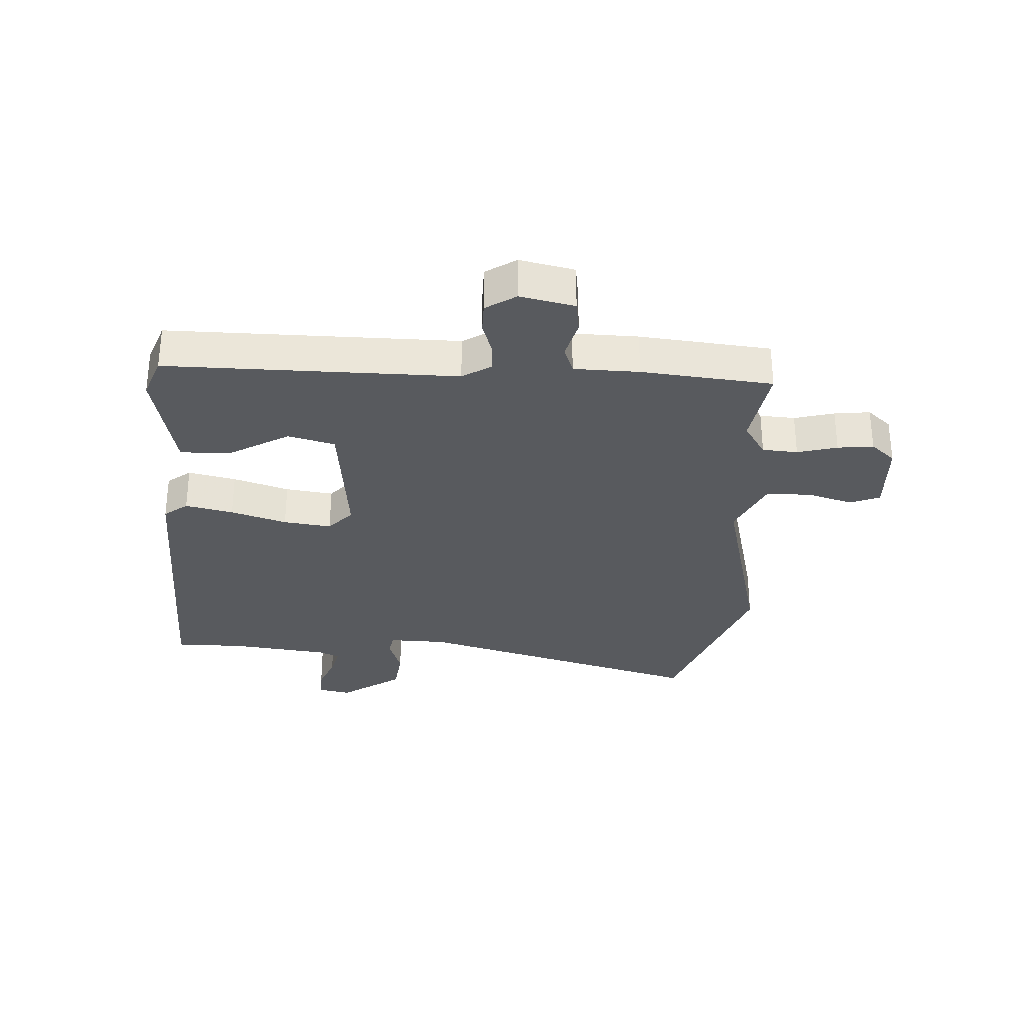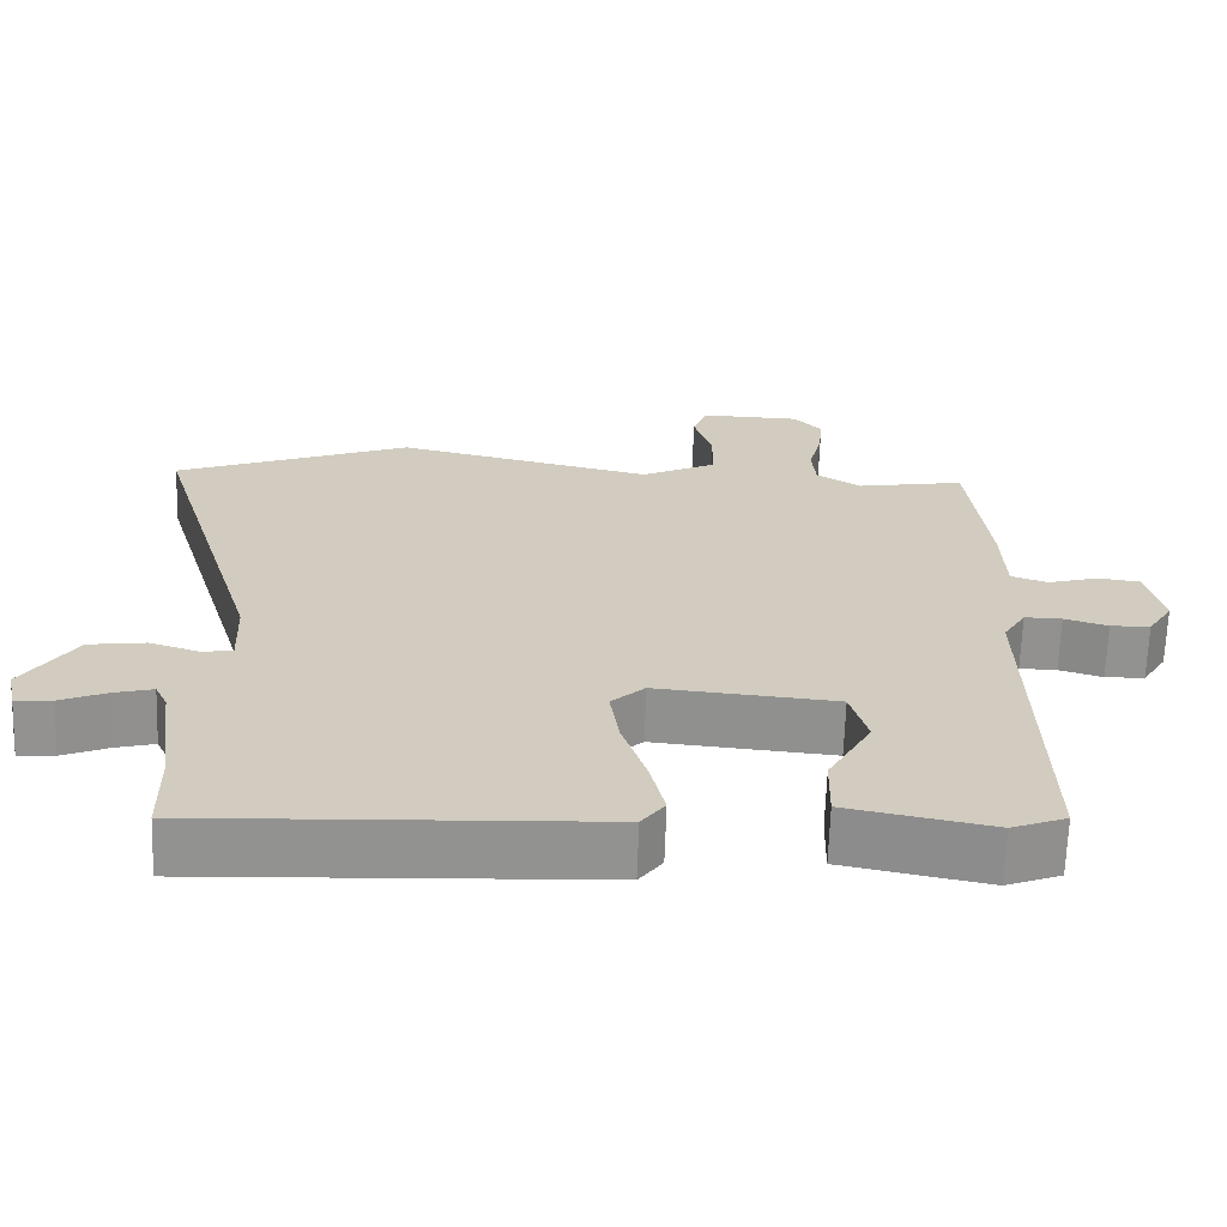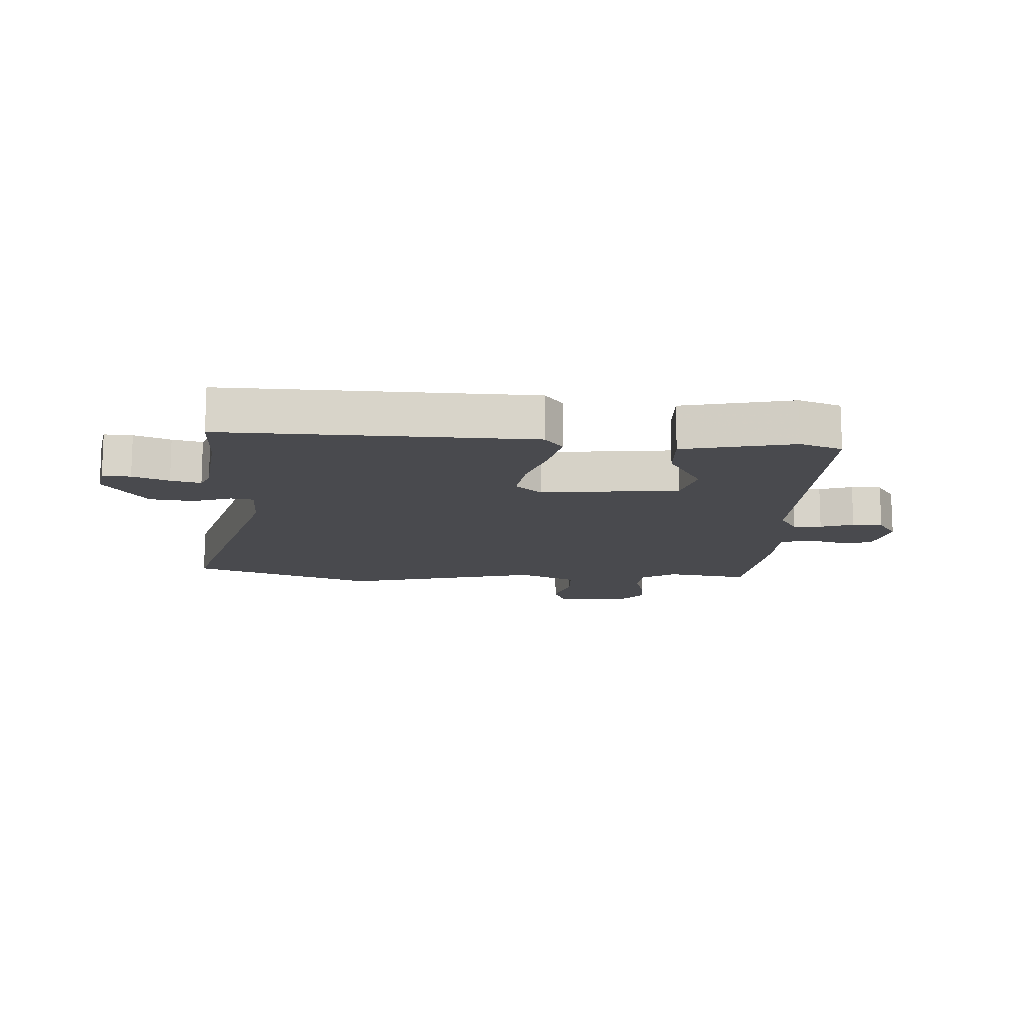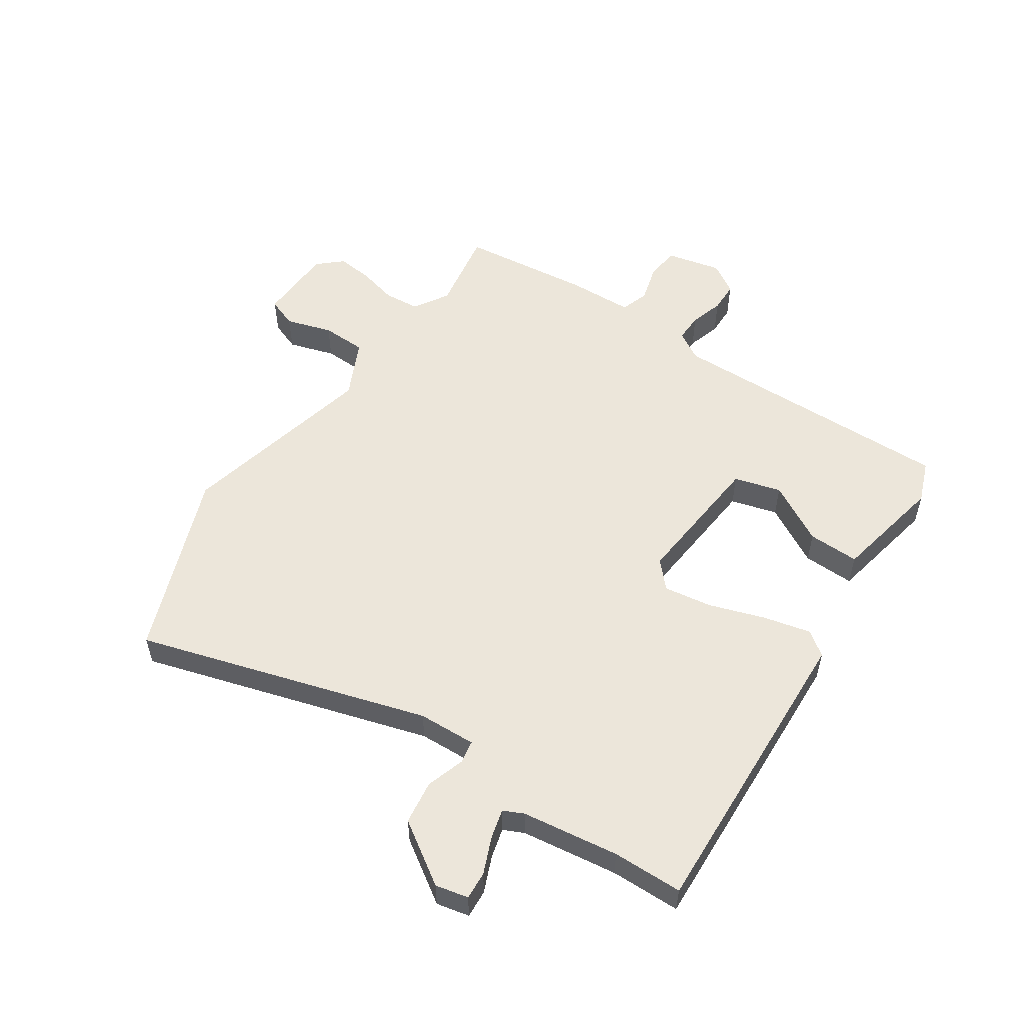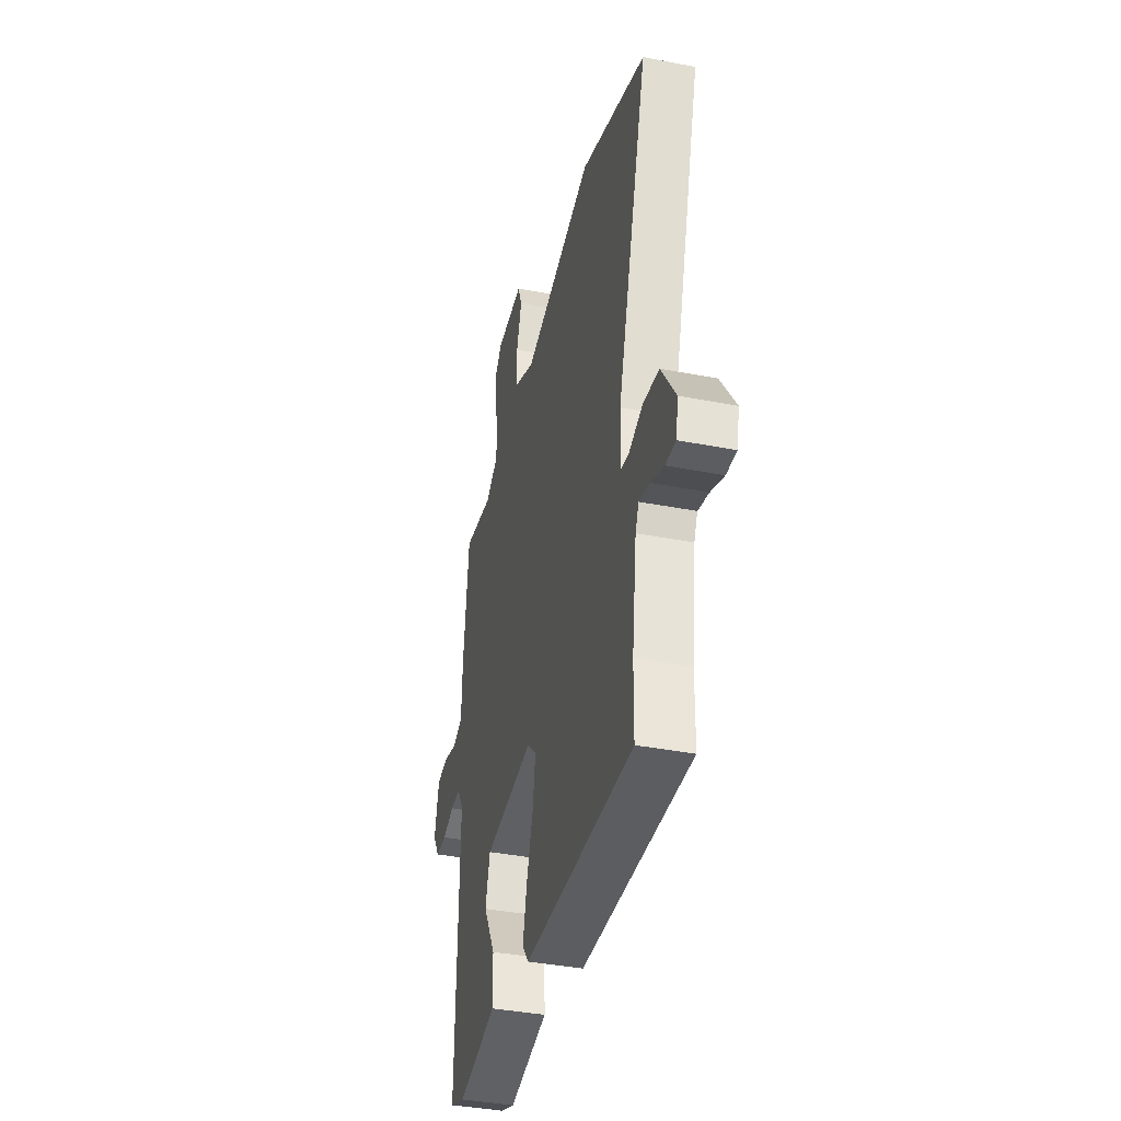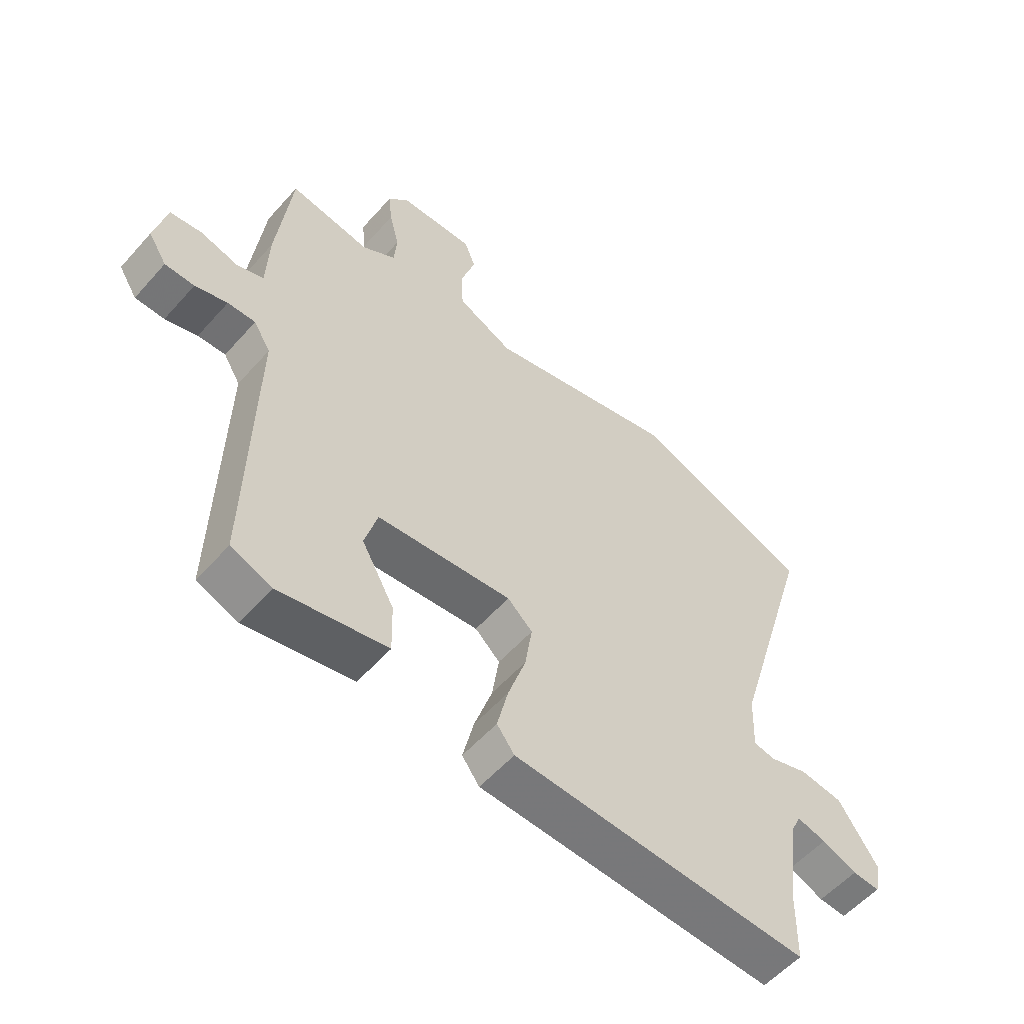
<metadata>
{"format":"obj","ext":"obj","renderer":"f3d","projection":"perspective","resolution":1024,"background":"white","views":[{"elev":-31.0,"azim":-92.3,"up":"+Y"},{"elev":-66.2,"azim":178.1,"up":"+Z"},{"elev":-13.4,"azim":177.8,"up":"+Y"},{"elev":54.6,"azim":123.9,"up":"+Y"},{"elev":-39.0,"azim":76.4,"up":"+Z"},{"elev":-56.0,"azim":-40.8,"up":"+Z"}]}
</metadata>
<code>
v -0.465 0.07 0.504
v -0.326 0.07 0.48
v -0.268 0.07 0.516
v -0.263 0.07 0.575
v -0.28 0.07 0.642
v -0.286 0.07 0.702
v -0.25 0.07 0.742
v -0.121 0.07 0.746
v -0.102 0.07 0.696
v -0.126 0.07 0.619
v -0.124 0.07 0.544
v -0.028 0.07 0.498
v 0.304 0.07 0.575
v 0.611 0.07 0.458
v 0.467 0.07 -0.025
v 0.463 0.07 -0.122
v 0.501 0.07 -0.129
v 0.566 0.07 -0.108
v 0.64 0.07 -0.118
v 0.708 0.07 -0.221
v 0.696 0.07 -0.276
v 0.649 0.07 -0.273
v 0.589 0.07 -0.248
v 0.539 0.07 -0.235
v 0.523 0.07 -0.269
v 0.501 0.07 -0.431
v 0.499 0.07 -0.548
v -0.013 0.07 -0.525
v -0.043 0.07 -0.485
v -0.024 0.07 -0.405
v 0.007 0.07 -0.312
v 0.019 0.07 -0.232
v -0.024 0.07 -0.192
v -0.256 0.07 -0.213
v -0.278 0.07 -0.291
v -0.222 0.07 -0.391
v -0.22 0.07 -0.477
v -0.406 0.07 -0.514
v -0.476 0.07 -0.487
v -0.466 0.07 -0.002
v -0.495 0.07 0.046
v -0.543 0.07 0.045
v -0.599 0.07 0.028
v -0.65 0.07 0.029
v -0.682 0.07 0.08
v -0.661 0.07 0.171
v -0.606 0.07 0.178
v -0.541 0.07 0.16
v -0.494 0.07 0.176
v -0.49 0.07 0.285
v -0.465 0 0.504
v -0.326 0 0.48
v -0.268 0 0.516
v -0.263 0 0.575
v -0.28 0 0.642
v -0.286 0 0.702
v -0.25 0 0.742
v -0.121 0 0.746
v -0.102 0 0.696
v -0.126 0 0.619
v -0.124 0 0.544
v -0.028 0 0.498
v 0.304 0 0.575
v 0.611 0 0.458
v 0.467 0 -0.025
v 0.463 0 -0.122
v 0.501 0 -0.129
v 0.566 0 -0.108
v 0.64 0 -0.118
v 0.708 0 -0.221
v 0.696 0 -0.276
v 0.649 0 -0.273
v 0.589 0 -0.248
v 0.539 0 -0.235
v 0.523 0 -0.269
v 0.501 0 -0.431
v 0.499 0 -0.548
v -0.013 0 -0.525
v -0.043 0 -0.485
v -0.024 0 -0.405
v 0.007 0 -0.312
v 0.019 0 -0.232
v -0.024 0 -0.192
v -0.256 0 -0.213
v -0.278 0 -0.291
v -0.222 0 -0.391
v -0.22 0 -0.477
v -0.406 0 -0.514
v -0.476 0 -0.487
v -0.466 0 -0.002
v -0.495 0 0.046
v -0.543 0 0.045
v -0.599 0 0.028
v -0.65 0 0.029
v -0.682 0 0.08
v -0.661 0 0.171
v -0.606 0 0.178
v -0.541 0 0.16
v -0.494 0 0.176
v -0.49 0 0.285
f 49 50 1 2
f 45 46 47 48
f 45 48 49
f 42 43 44 45
f 41 42 45 49
f 40 41 49 2
f 35 36 37 38
f 34 35 38 39
f 28 29 30 31
f 26 27 28 31
f 25 26 31 32
f 24 25 32 33
f 20 21 22 23
f 20 23 24
f 17 18 19 20
f 16 17 20 24
f 12 13 14 15
f 11 12 15 16
f 7 8 9 10
f 7 10 11
f 4 5 6 7
f 4 7 11
f 3 4 11 16
f 34 39 40 2
f 3 16 24 33
f 2 3 33 34
f 52 51 100 99
f 98 97 96 95
f 99 98 95
f 95 94 93 92
f 99 95 92 91
f 52 99 91 90
f 88 87 86 85
f 89 88 85 84
f 81 80 79 78
f 81 78 77 76
f 82 81 76 75
f 83 82 75 74
f 73 72 71 70
f 74 73 70
f 70 69 68 67
f 74 70 67 66
f 65 64 63 62
f 66 65 62 61
f 60 59 58 57
f 61 60 57
f 57 56 55 54
f 61 57 54
f 66 61 54 53
f 52 90 89 84
f 83 74 66 53
f 84 83 53 52
f 1 51 52 2
f 2 52 53 3
f 3 53 54 4
f 4 54 55 5
f 5 55 56 6
f 6 56 57 7
f 7 57 58 8
f 8 58 59 9
f 9 59 60 10
f 10 60 61 11
f 11 61 62 12
f 12 62 63 13
f 13 63 64 14
f 14 64 65 15
f 15 65 66 16
f 16 66 67 17
f 17 67 68 18
f 18 68 69 19
f 19 69 70 20
f 20 70 71 21
f 21 71 72 22
f 22 72 73 23
f 23 73 74 24
f 24 74 75 25
f 25 75 76 26
f 26 76 77 27
f 27 77 78 28
f 28 78 79 29
f 29 79 80 30
f 30 80 81 31
f 31 81 82 32
f 32 82 83 33
f 33 83 84 34
f 34 84 85 35
f 35 85 86 36
f 36 86 87 37
f 37 87 88 38
f 38 88 89 39
f 39 89 90 40
f 40 90 91 41
f 41 91 92 42
f 42 92 93 43
f 43 93 94 44
f 44 94 95 45
f 45 95 96 46
f 46 96 97 47
f 47 97 98 48
f 48 98 99 49
f 49 99 100 50
f 50 100 51 1

</code>
